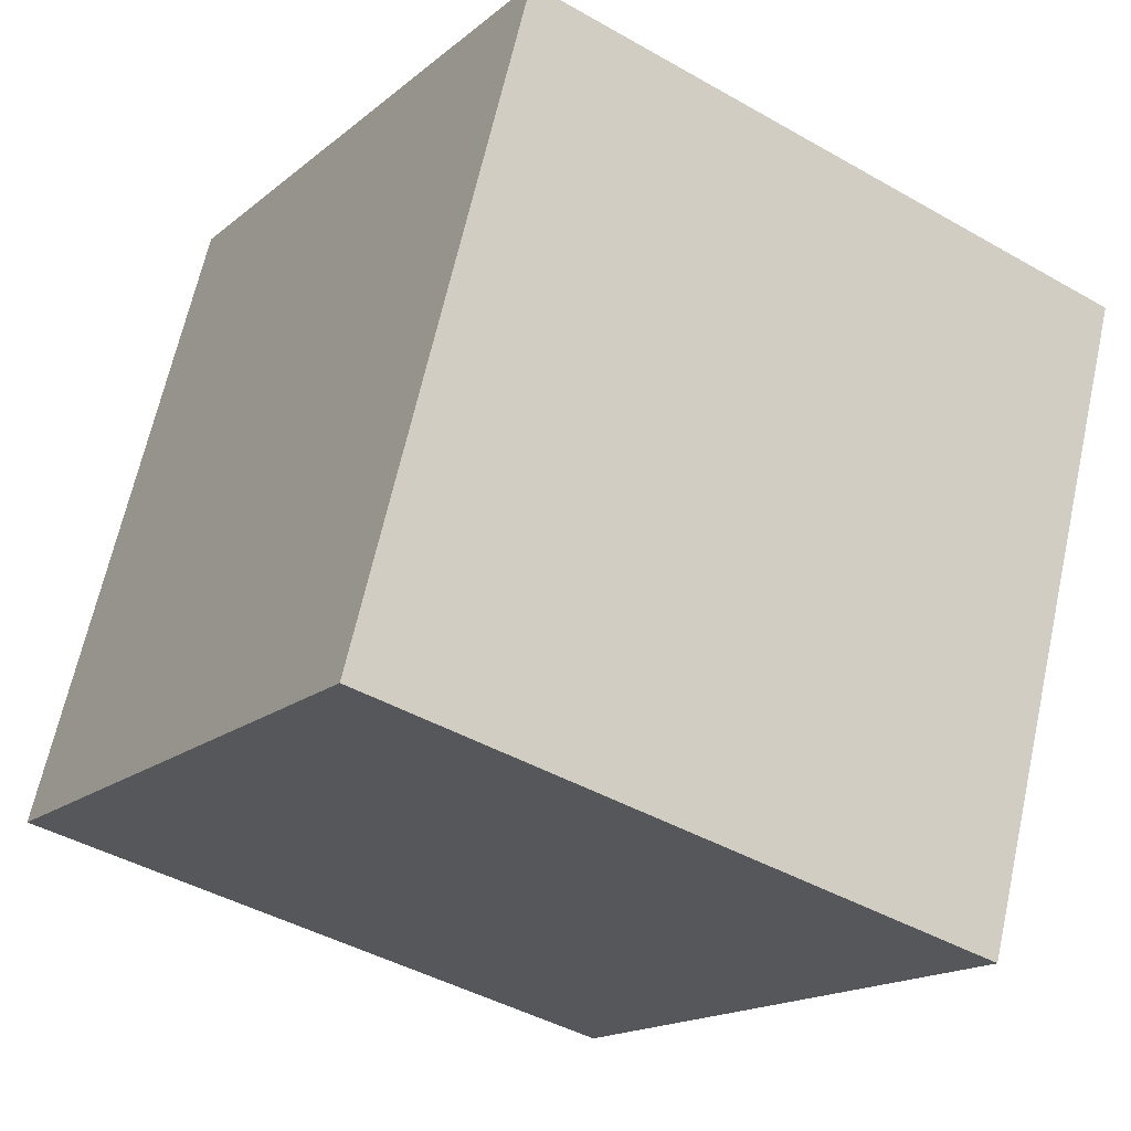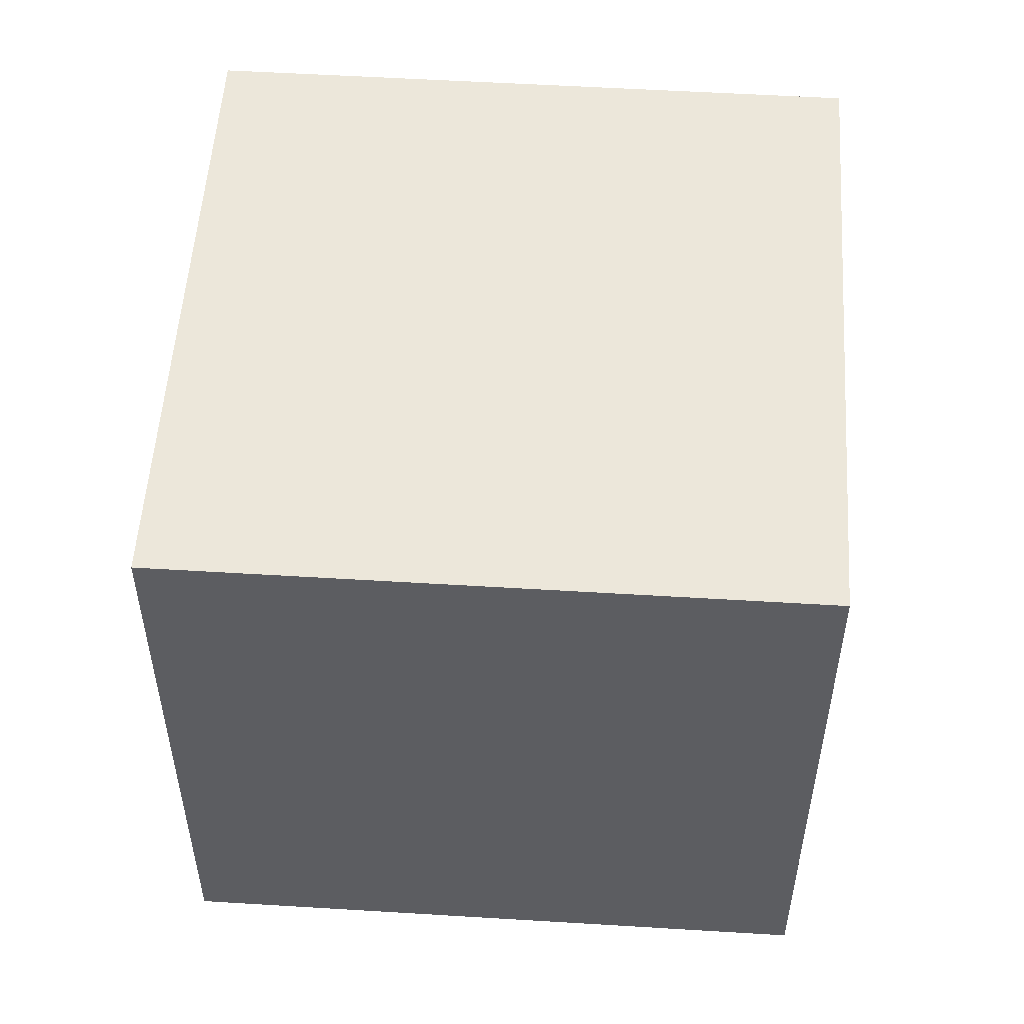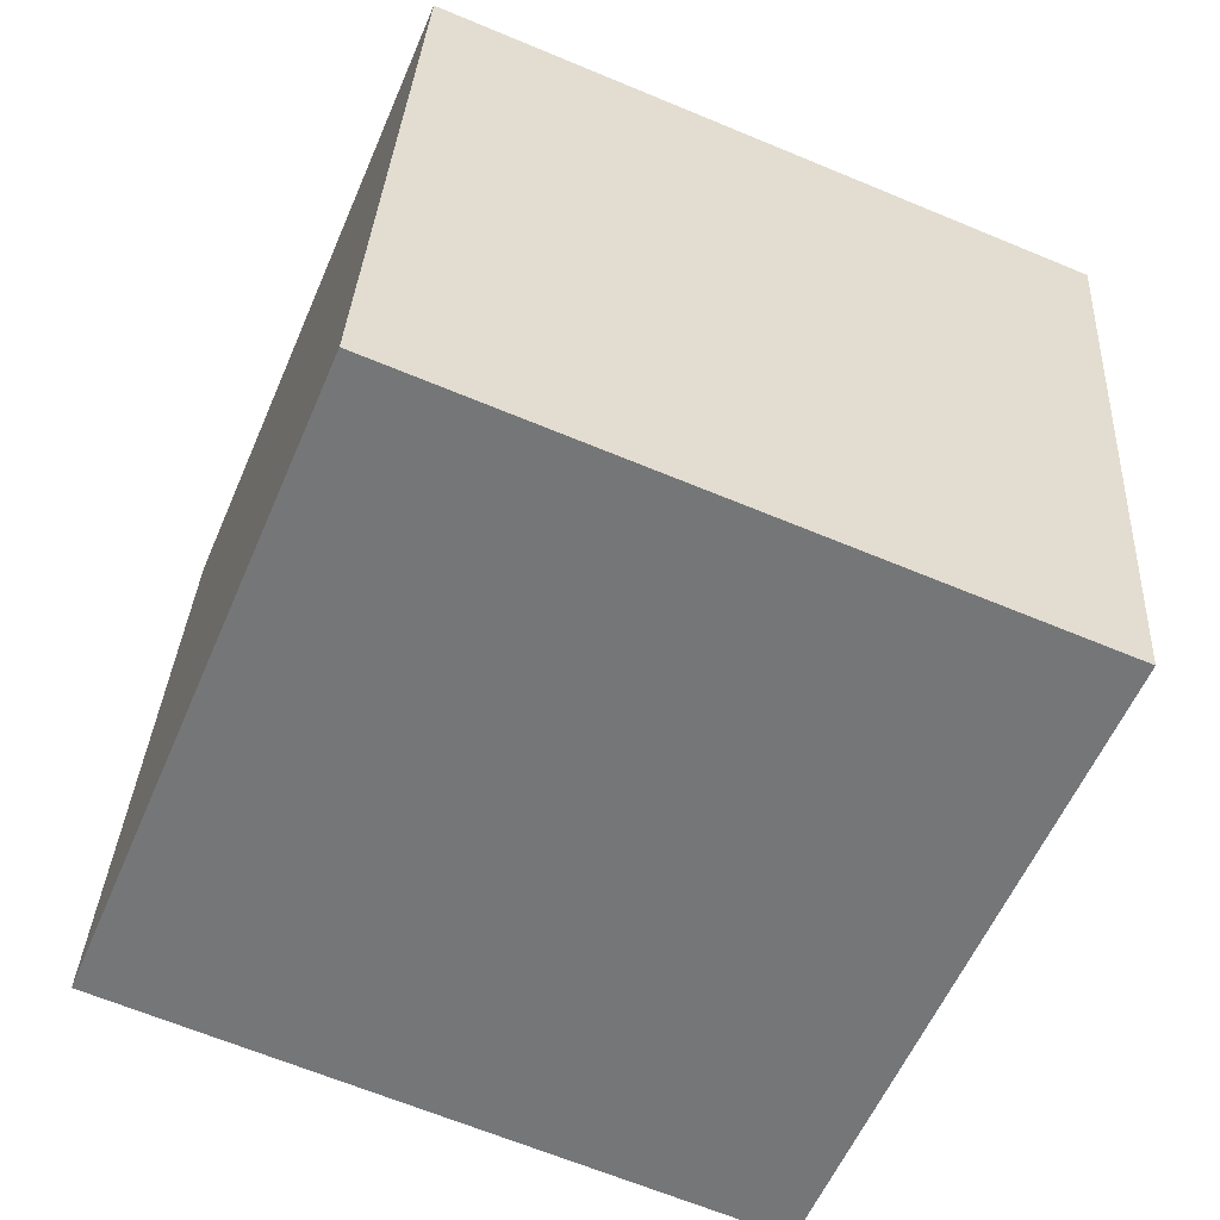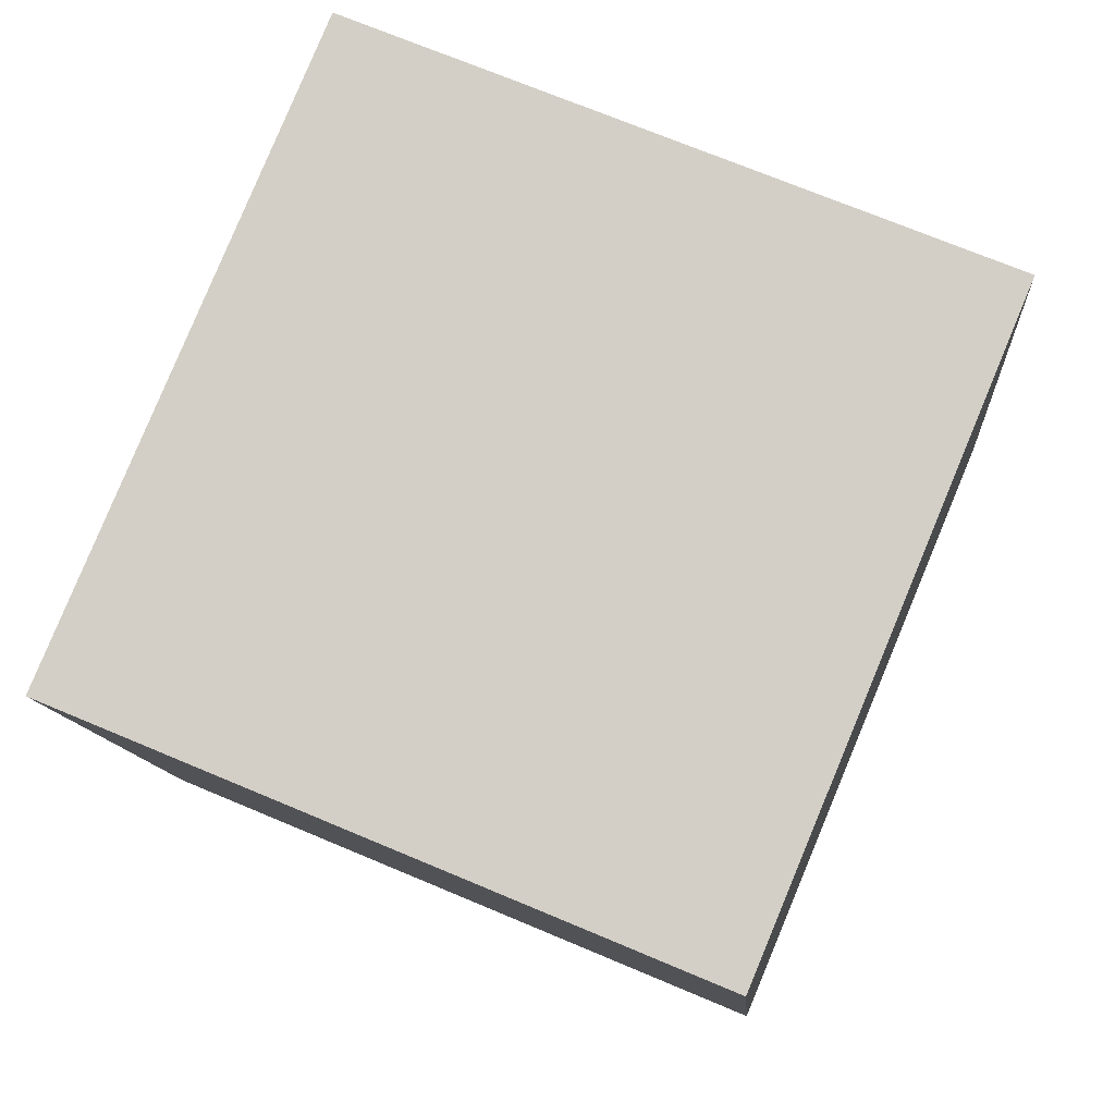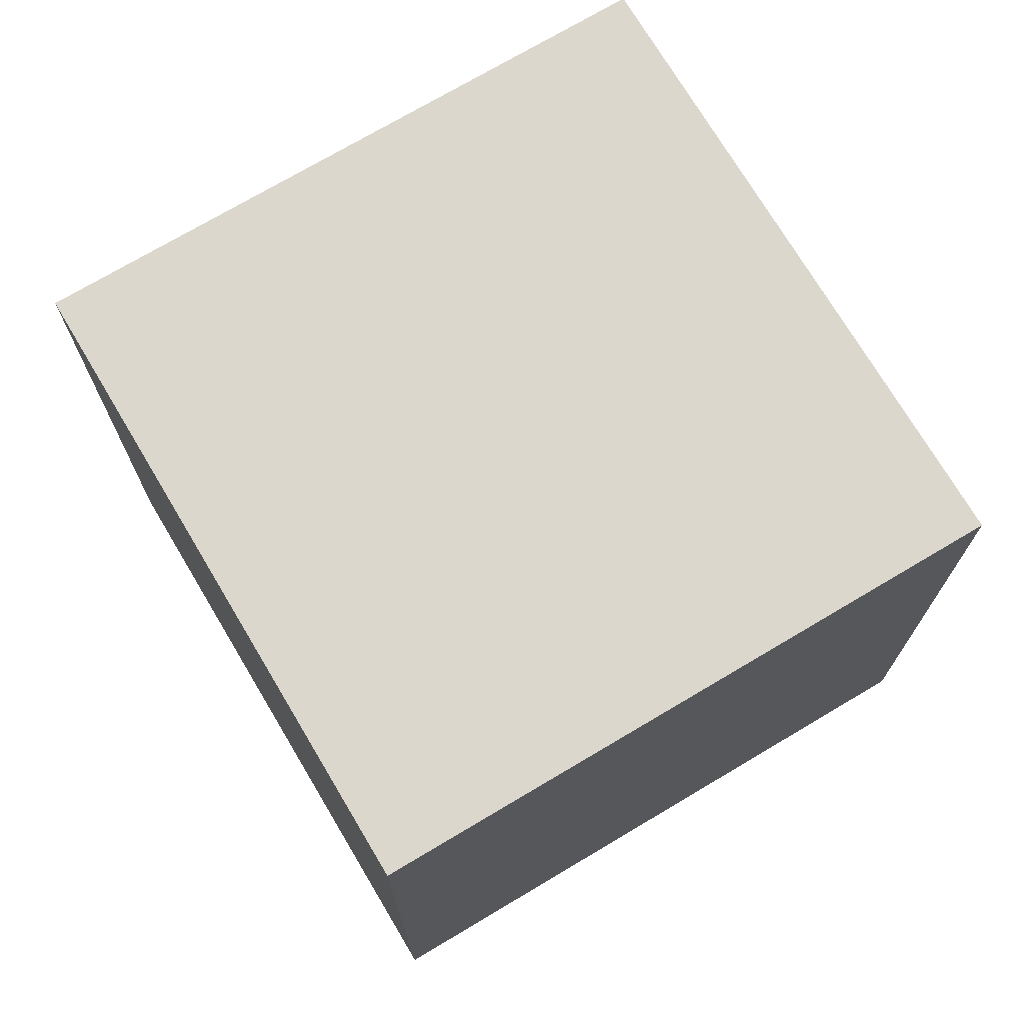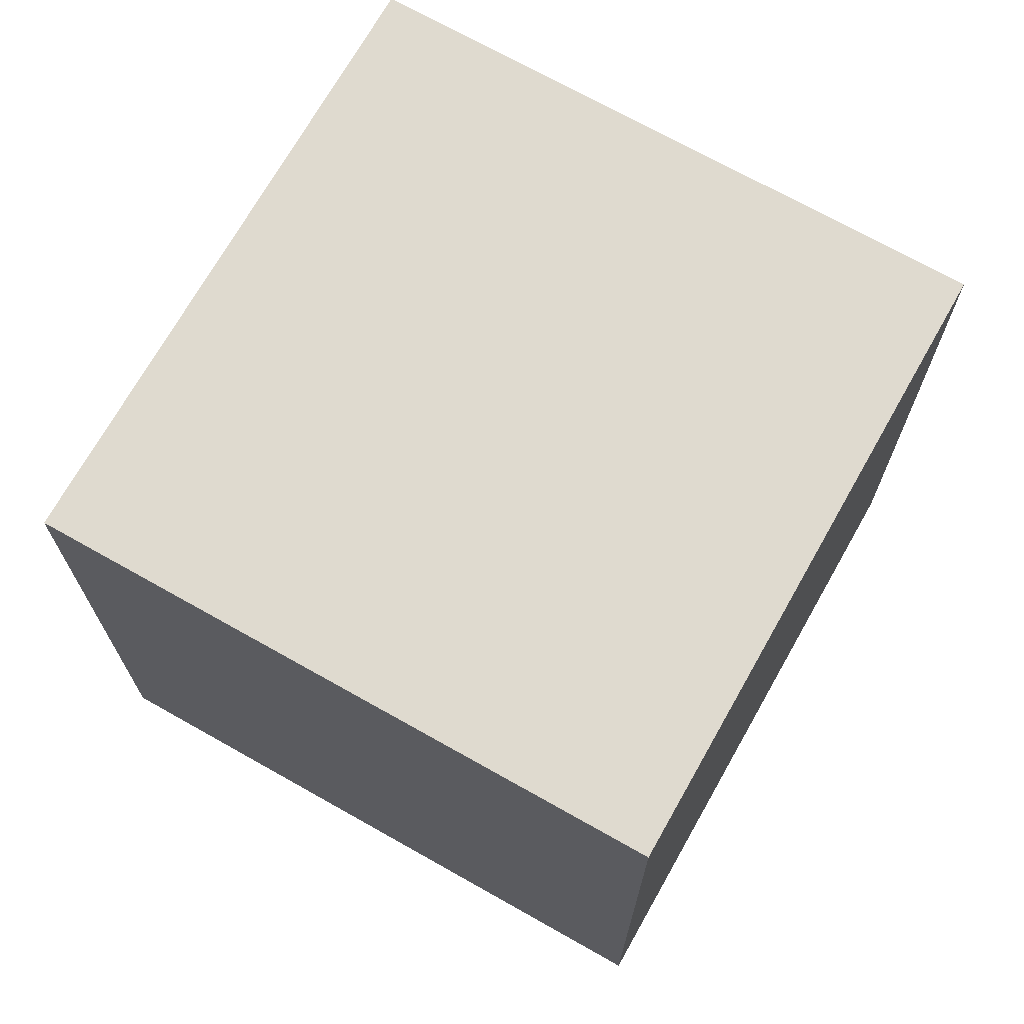
<metadata>
{"format":"obj","ext":"obj","renderer":"f3d","projection":"perspective","resolution":1024,"background":"white","views":[{"elev":-42.9,"azim":55.7,"up":"+Z"},{"elev":53.5,"azim":26.4,"up":"+Y"},{"elev":32.8,"azim":3.1,"up":"+Z"},{"elev":-10.8,"azim":3.9,"up":"+Z"},{"elev":72.9,"azim":171.9,"up":"+Y"},{"elev":70.9,"azim":52.1,"up":"+Y"}]}
</metadata>
<code>
o Cube
v 1.206 0.2109 -1.044
v 1.977 0.2109 0.8014
v 0.131 0.2109 1.572
v -0.6395 0.2109 -0.2737
v 1.206 2.211 -1.044
v 1.977 2.211 0.8014
v 0.131 2.211 1.572
v -0.6395 2.211 -0.2737
f 2 4 1
f 8 6 5
f 5 2 1
f 6 3 2
f 7 4 3
f 1 8 5
f 2 3 4
f 8 7 6
f 5 6 2
f 6 7 3
f 7 8 4
f 1 4 8

</code>
